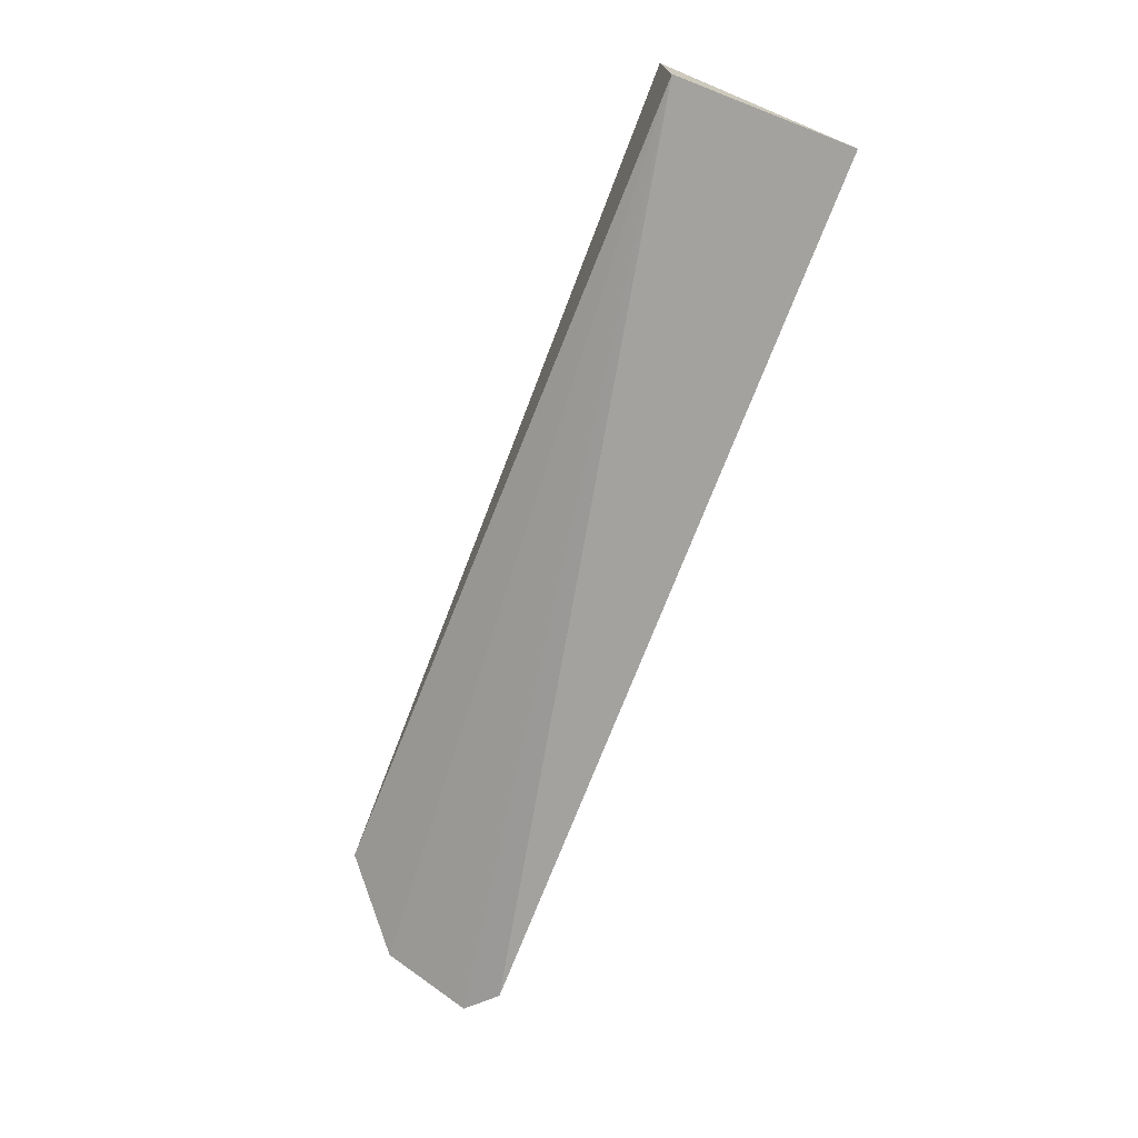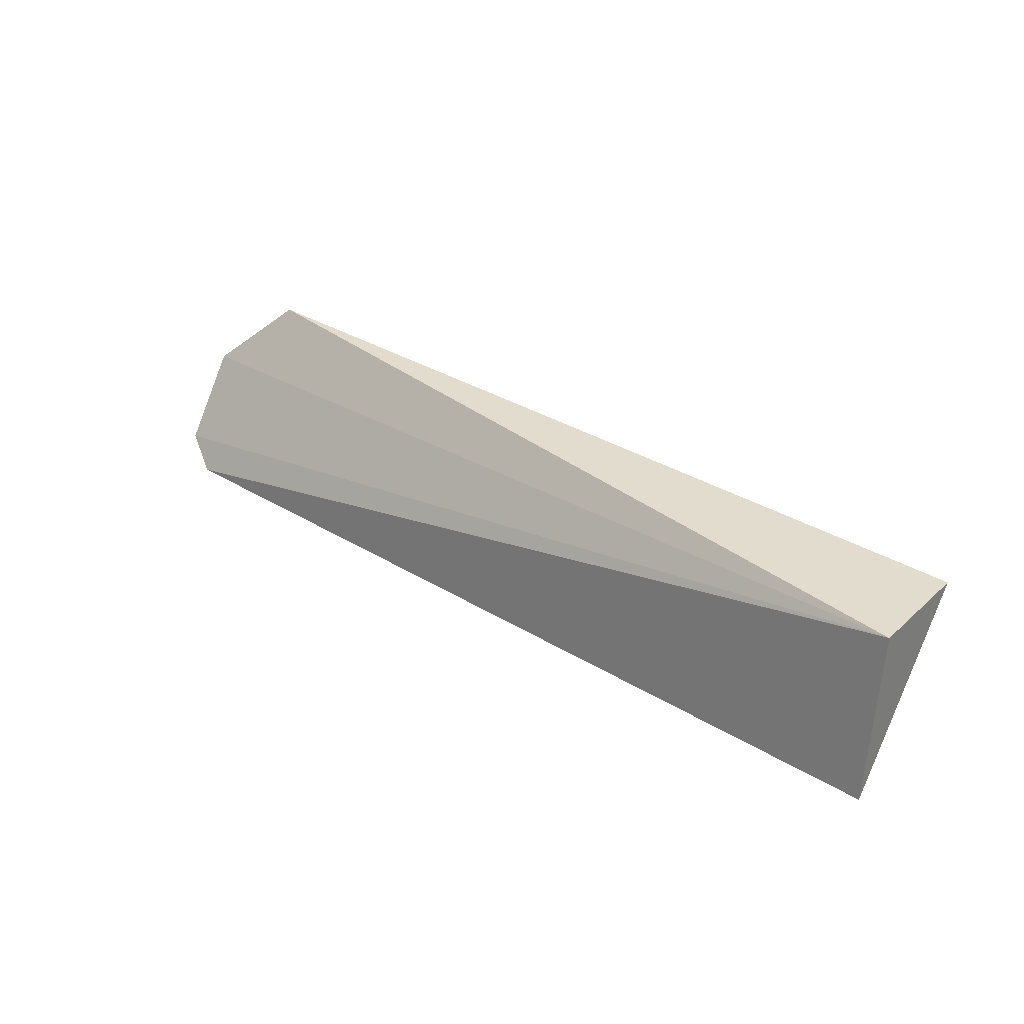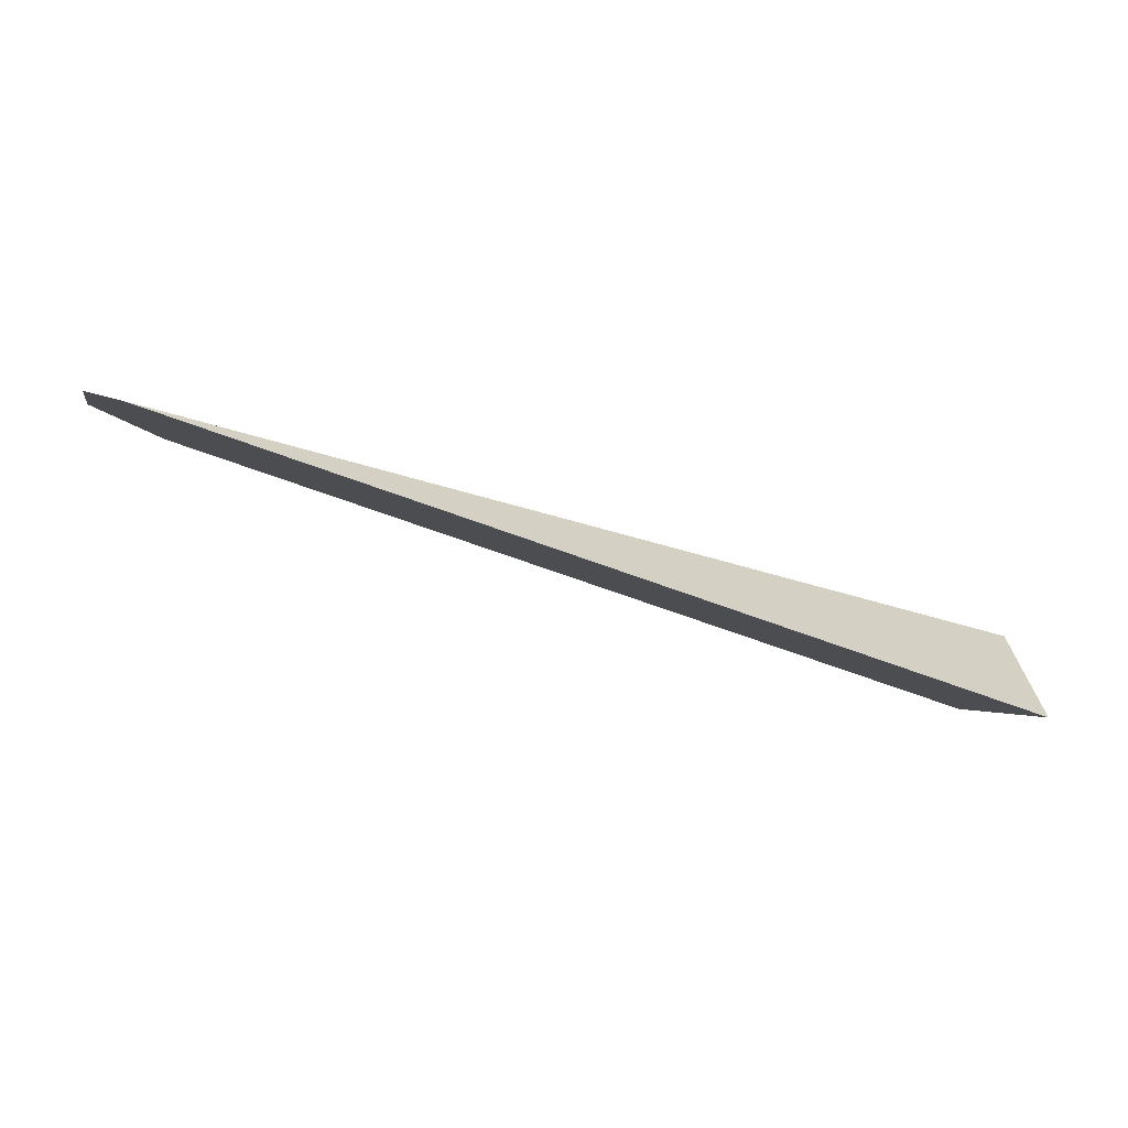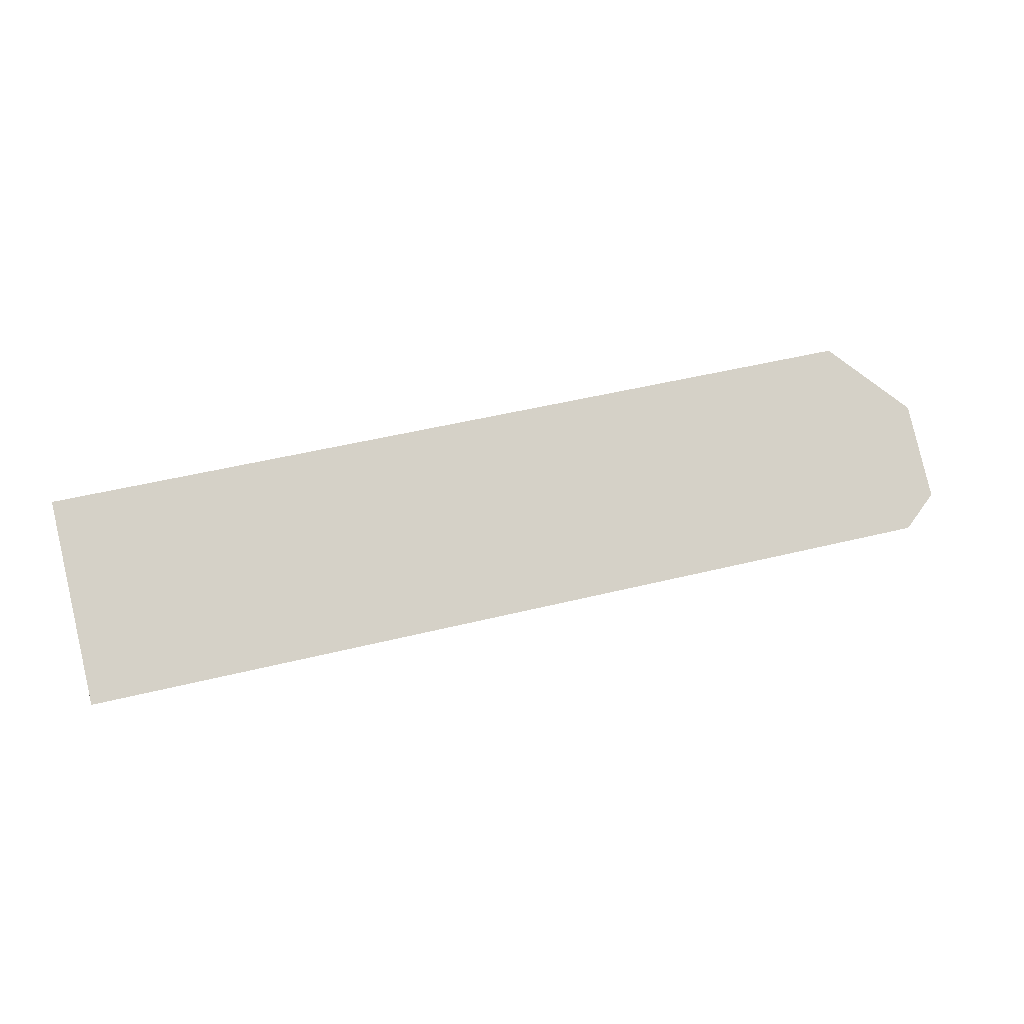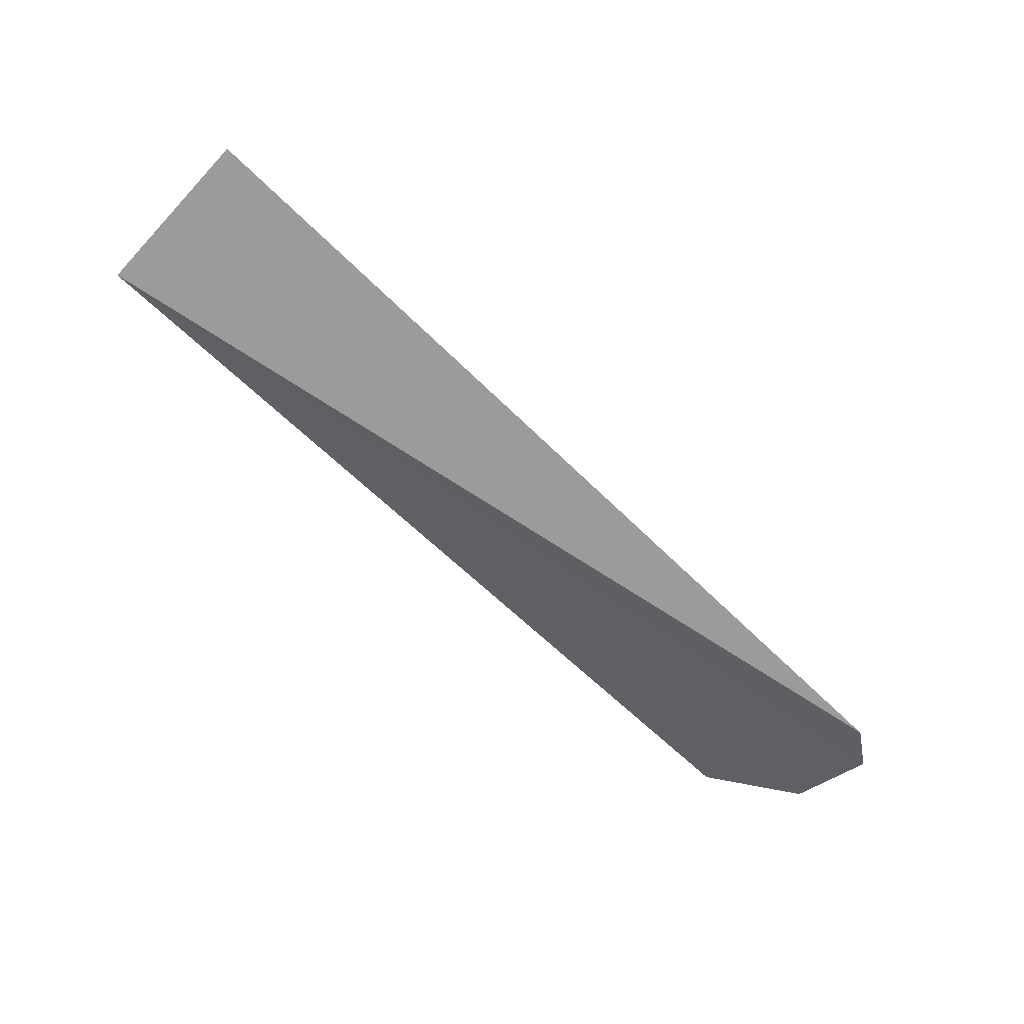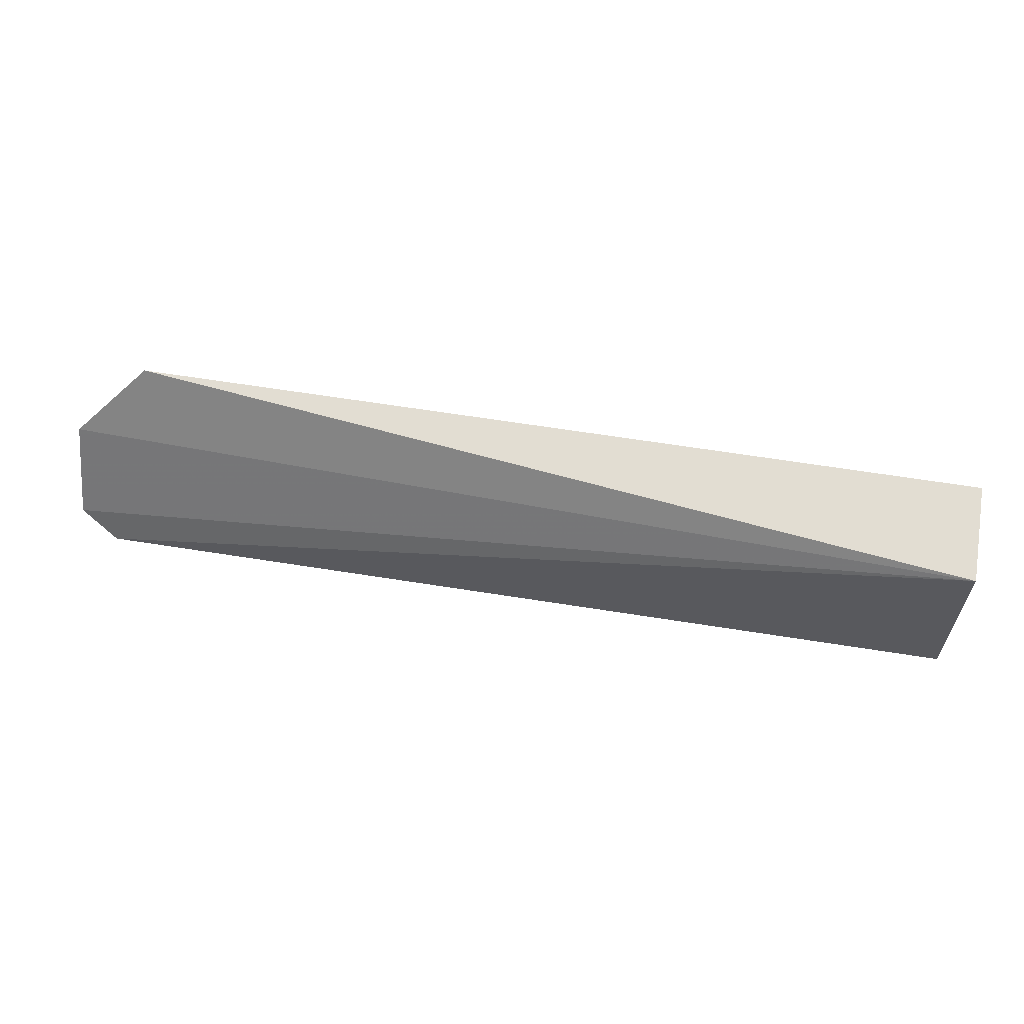
<metadata>
{"format":"obj","ext":"obj","renderer":"f3d","projection":"perspective","resolution":1024,"background":"white","views":[{"elev":-71.3,"azim":-110.9,"up":"+Z"},{"elev":32.1,"azim":-139.1,"up":"+Y"},{"elev":-61.1,"azim":158.8,"up":"+Y"},{"elev":47.5,"azim":-15.6,"up":"+Z"},{"elev":-73.9,"azim":-43.3,"up":"+Z"},{"elev":64.4,"azim":-170.9,"up":"+Y"}]}
</metadata>
<code>
v 0.08888 -0.3819 -0.1961
v 0.104 -0.3712 -0.1892
v 0.05857 -0.3184 -0.155
v -0.2823 -0.3079 -0.1479
v -0.2823 -0.3106 -0.1891
v -0.2823 -0.3822 -0.1957
v 0.104 -0.336 -0.1665
v 0.07373 -0.3077 -0.1482
f 5 2 1
f 6 1 3
f 6 5 1
f 6 4 5
f 7 2 5
f 7 1 2
f 7 3 1
f 8 5 4
f 8 7 5
f 8 3 7
f 8 6 3
f 8 4 6

</code>
